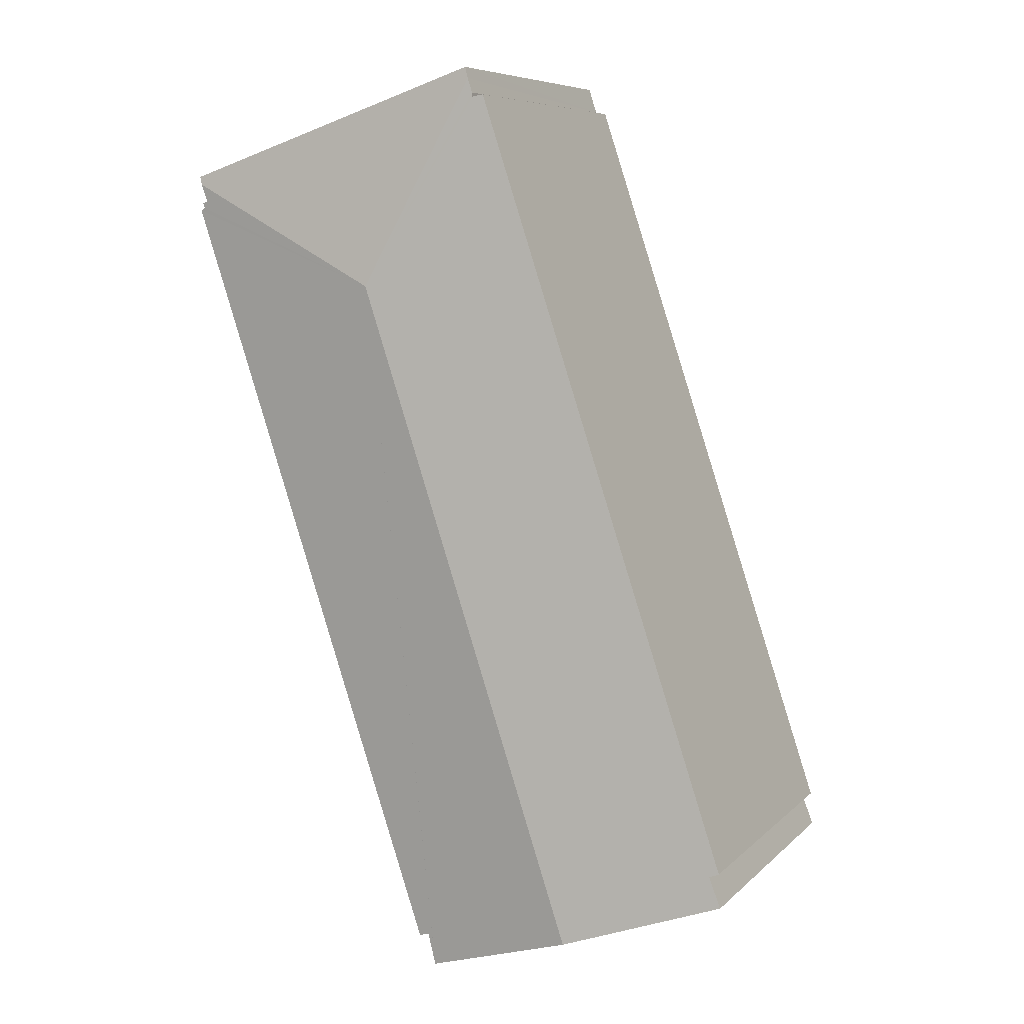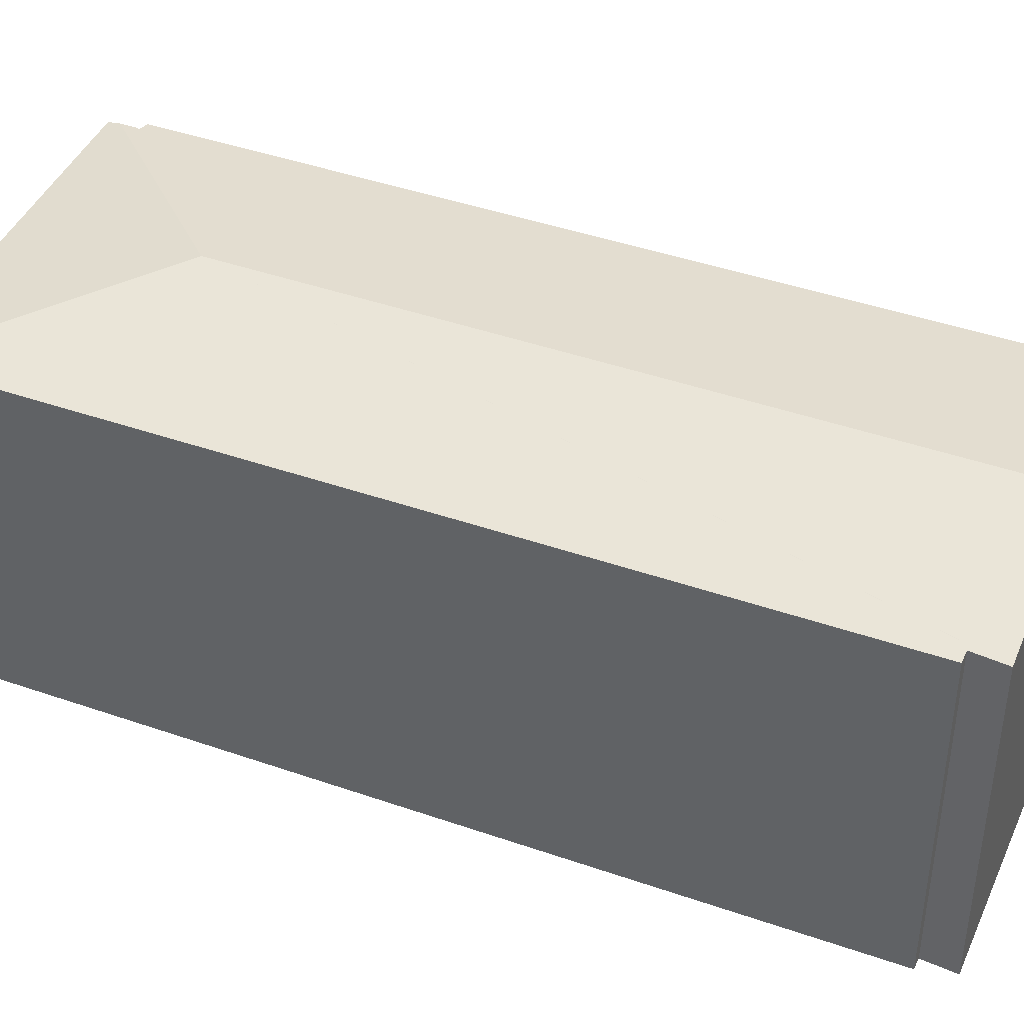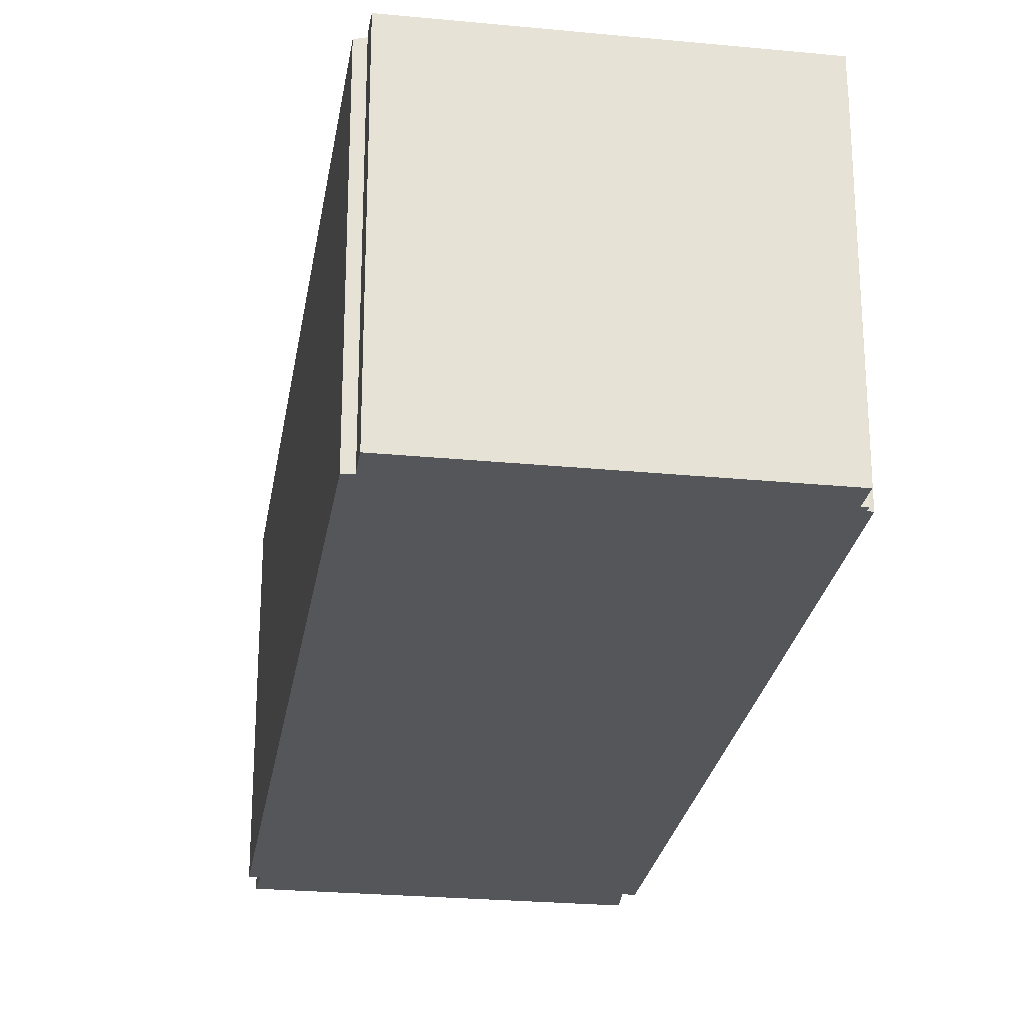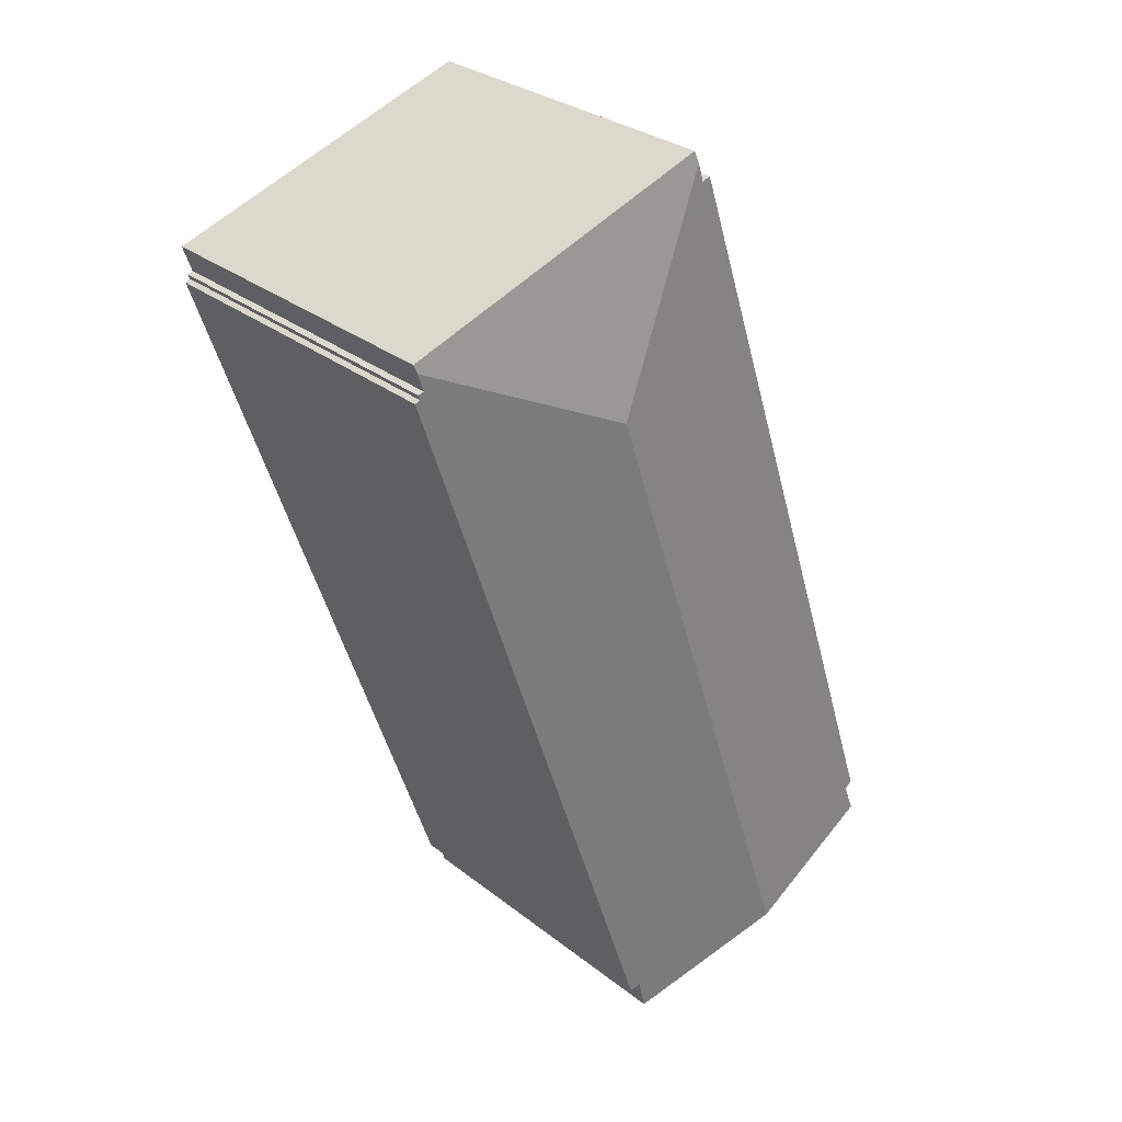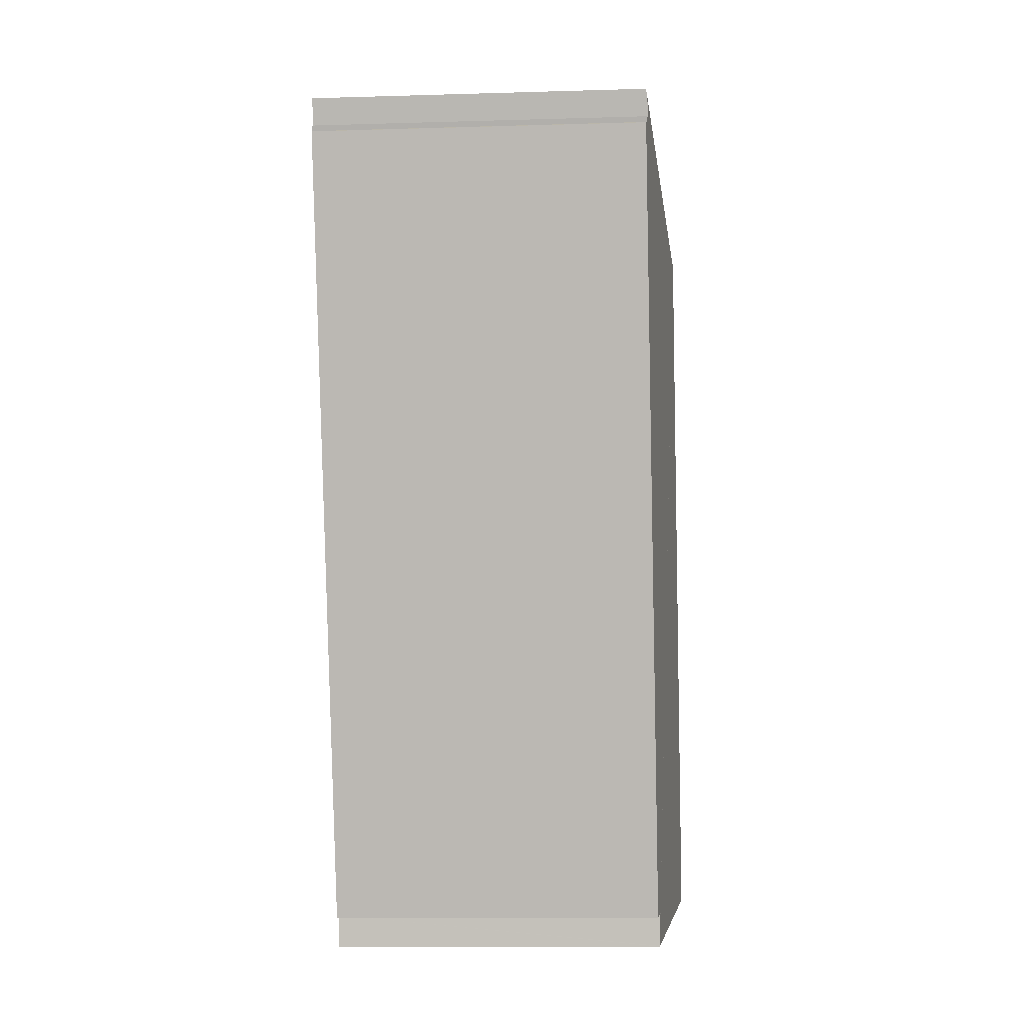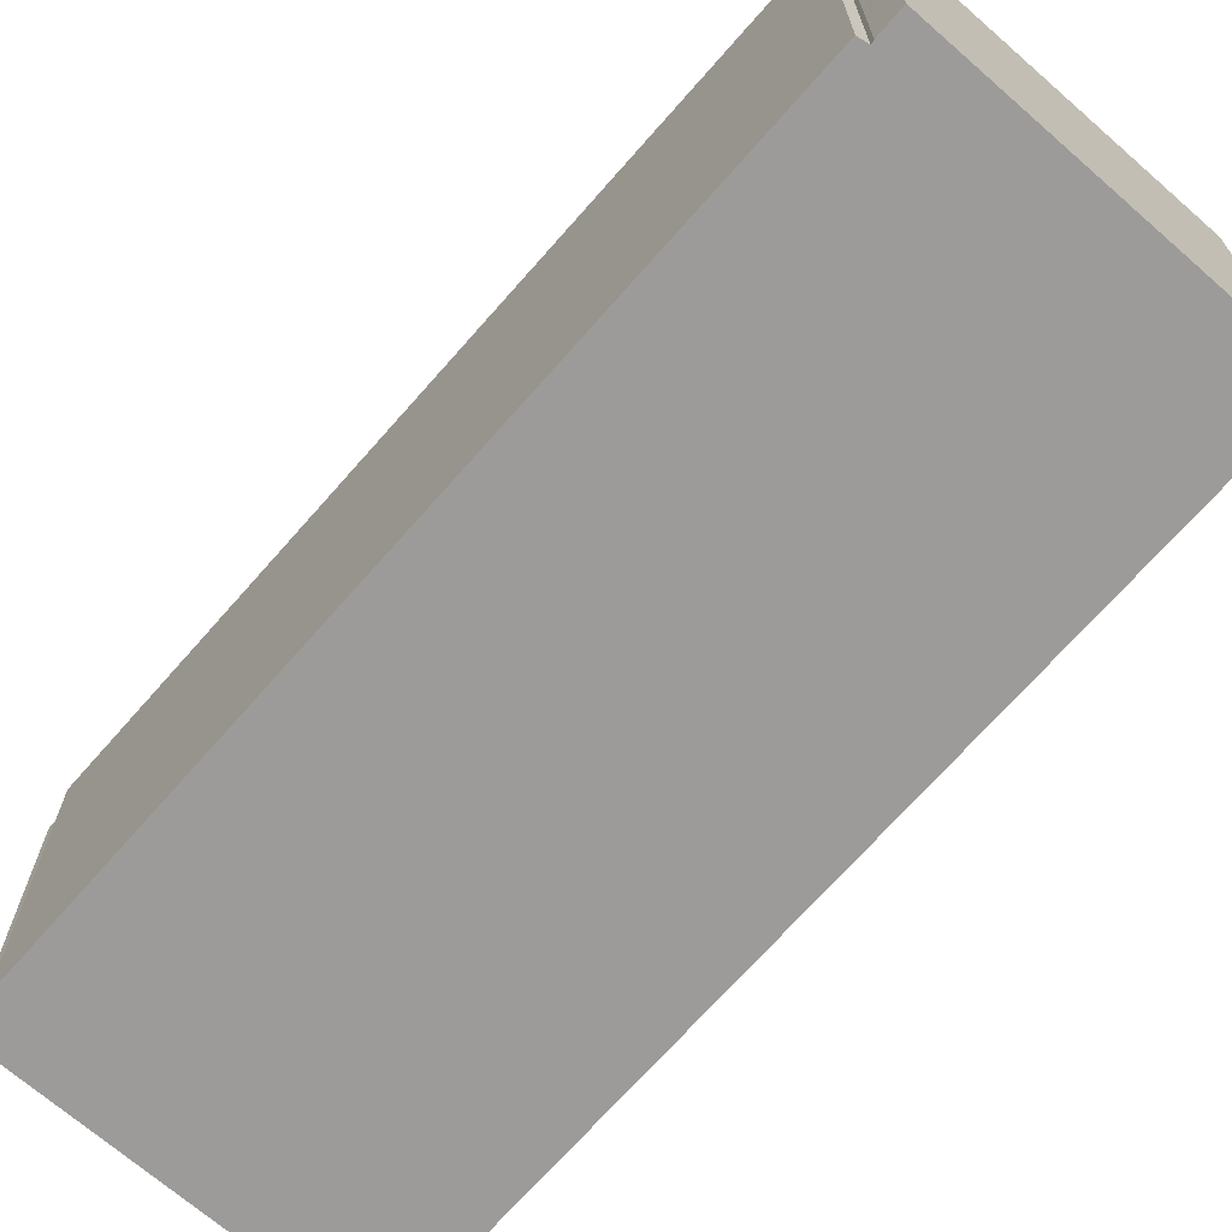
<metadata>
{"format":"obj","ext":"obj","renderer":"f3d","projection":"perspective","resolution":1024,"background":"white","views":[{"elev":7.4,"azim":-156.0,"up":"+Z"},{"elev":42.8,"azim":131.0,"up":"+Y"},{"elev":-25.8,"azim":9.6,"up":"+Y"},{"elev":30.2,"azim":138.3,"up":"+Z"},{"elev":-12.2,"azim":94.0,"up":"+Z"},{"elev":-69.9,"azim":-22.8,"up":"+Y"}]}
</metadata>
<code>
v  17.24 16.35 27.86
v  12.28 15.23 36.61
v  12.49 15.23 37.27
v  12.26 15.23 36.44
v  11.78 15.16 36.52
v  10.48 15.16 32.65
v  0.104 15.15 1.563
v  0.536 15.22 1.391
v  7.218 16.35 -2.358
v  0.037 15.21 0.096
v  0 15.21 9.312e-16
v  26.87 15.16 33.04
v  12.66 15.15 37.78
v  26.74 15.22 32.66
v  14.36 15.22 -4.69
v  14.37 15.22 -4.659
v  14.71 15.24 -3.231
v  15.2 15.16 -3.381
v  21.7 15.15 16.06
v  26.84 15.15 31.44
v  26.62 15.19 31.55
v  26.46 15.22 31.85
v  26.72 15.18 31.77
v  0 0 0
v  0.536 -8.517e-17 1.391
v  0.037 -5.878e-18 0.096
v  0.104 -9.571e-17 1.563
v  10.48 -1.999e-15 32.65
v  11.78 -2.236e-15 36.52
v  12.26 -2.231e-15 36.44
v  12.28 -2.242e-15 36.61
v  12.66 -2.313e-15 37.78
v  12.49 -2.282e-15 37.27
v  14.71 1.978e-16 -3.231
v  15.2 2.07e-16 -3.381
v  7.218 1.444e-16 -2.358
v  14.36 2.872e-16 -4.69
v  26.87 -2.023e-15 33.04
v  26.46 -1.95e-15 31.85
v  26.72 -1.946e-15 31.77
v  26.74 -2e-15 32.66
v  26.84 -1.925e-15 31.44
v  21.7 -9.835e-16 16.06
v  14.37 2.853e-16 -4.659
v  26.62 -1.932e-15 31.55
g defaultobject
f 1 2 3
f 2 1 4
f 4 1 5
f 5 1 6
f 6 1 7
f 7 1 8
f 8 1 9
f 8 9 10
f 10 9 11
f 12 3 13
f 3 12 1
f 1 12 14
f 1 15 9
f 15 1 16
f 16 1 17
f 17 1 18
f 18 1 19
f 19 1 20
f 20 1 21
f 21 1 22
f 22 1 14
f 23 21 22
f 11 8 10
f 8 11 24
f 8 24 25
f 25 24 26
f 27 6 7
f 6 27 28
f 6 28 5
f 5 28 29
f 30 2 4
f 2 30 31
f 31 3 2
f 3 31 13
f 13 31 32
f 32 31 33
f 25 7 8
f 7 25 27
f 18 34 17
f 34 18 35
f 9 24 11
f 24 9 15
f 24 15 36
f 36 15 37
f 5 30 4
f 30 5 29
f 13 38 12
f 38 13 32
f 39 23 22
f 23 39 40
f 12 22 14
f 22 12 39
f 39 12 38
f 39 38 41
f 42 19 20
f 19 42 43
f 19 43 18
f 18 43 35
f 34 16 17
f 16 34 15
f 15 34 37
f 37 34 44
f 23 45 21
f 45 23 40
f 45 20 21
f 20 45 42
f 36 34 24
f 34 36 44
f 44 36 37
f 28 30 29
f 30 28 38
f 38 28 41
f 41 28 39
f 39 28 40
f 40 28 45
f 45 28 42
f 42 28 43
f 43 28 27
f 43 27 35
f 35 27 25
f 35 25 34
f 34 25 26
f 34 26 24
f 33 38 32
f 38 33 31
f 38 31 30

</code>
